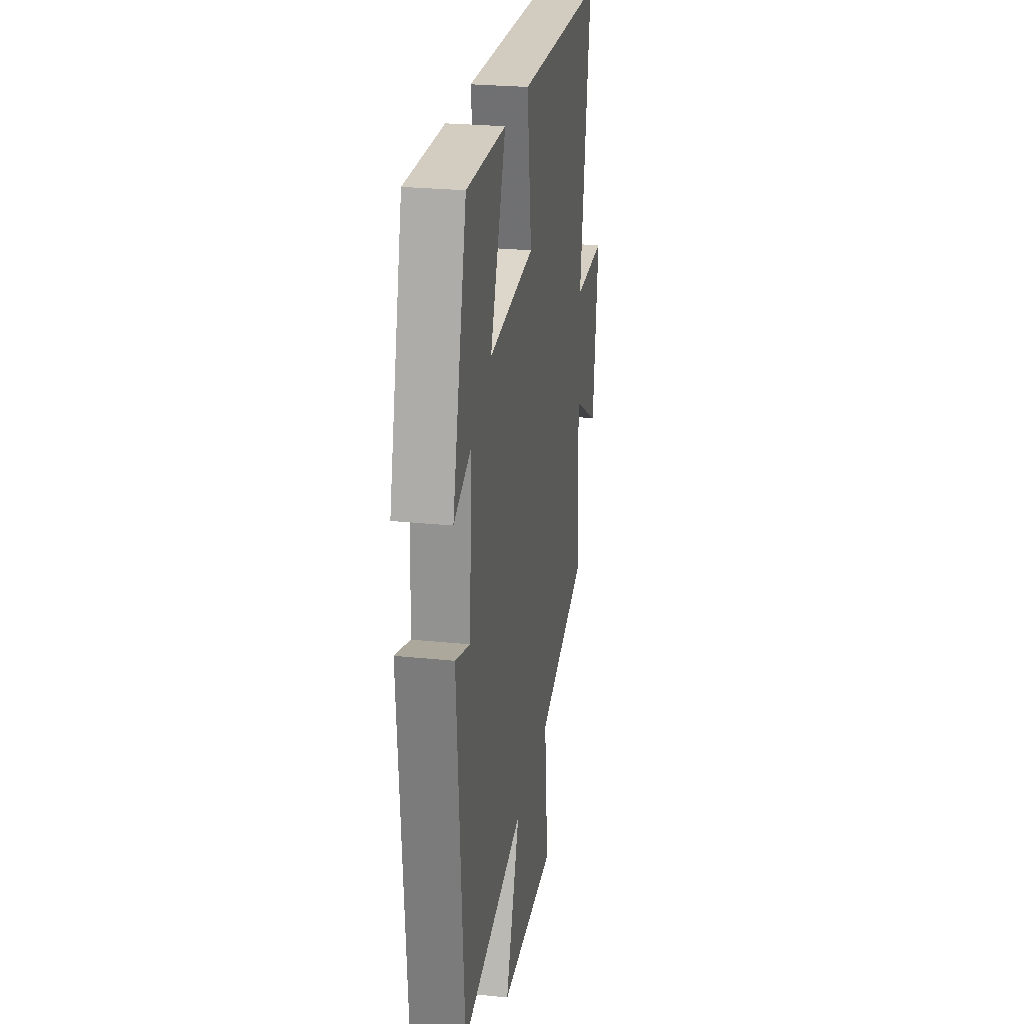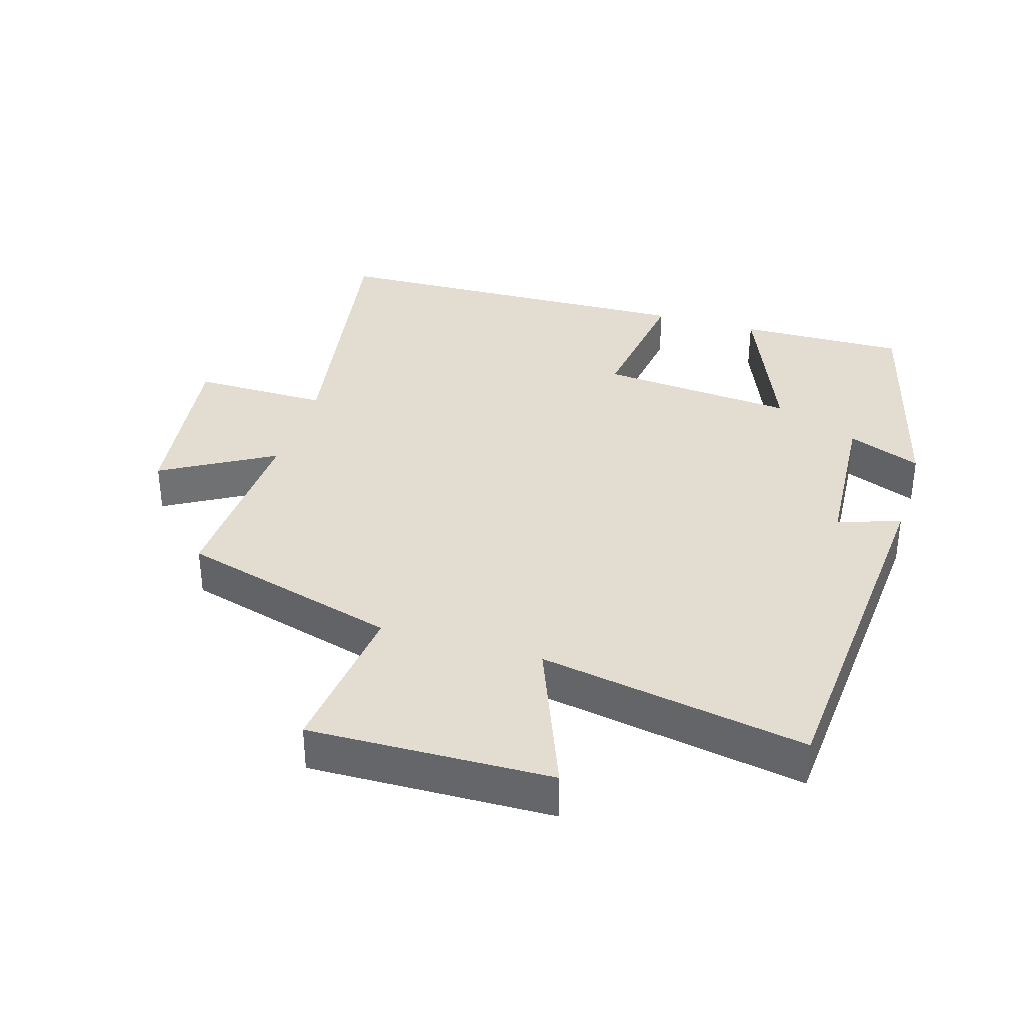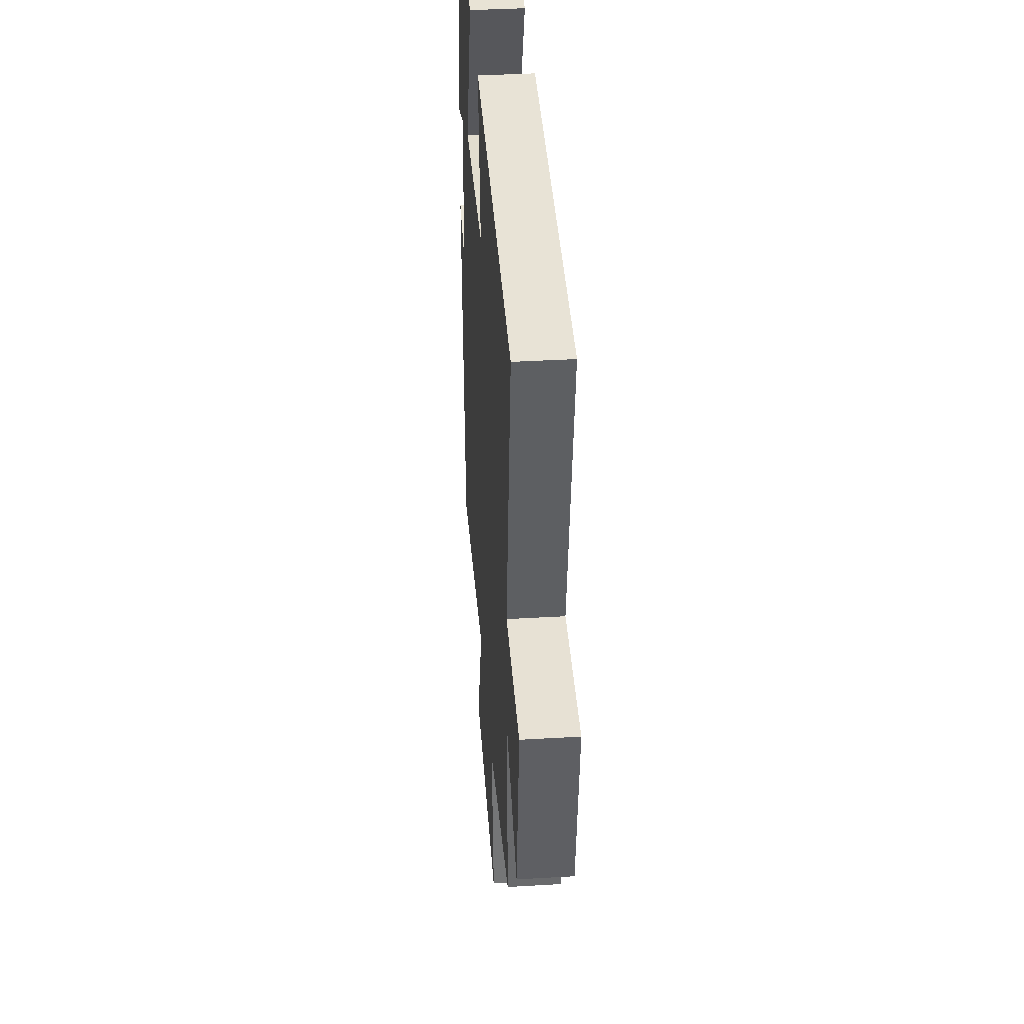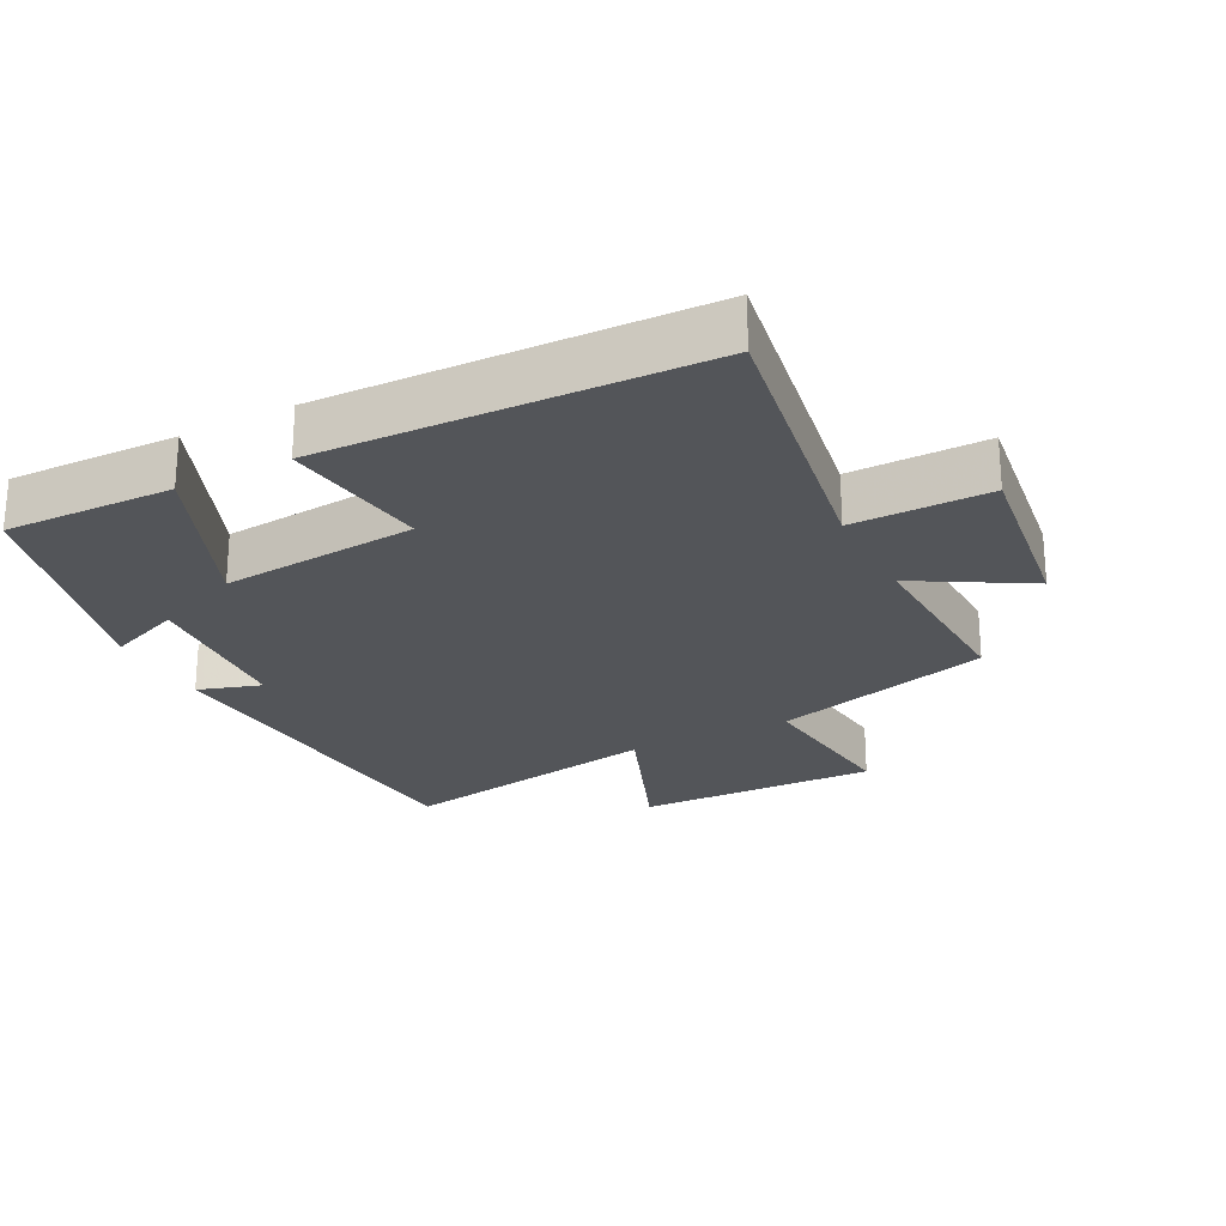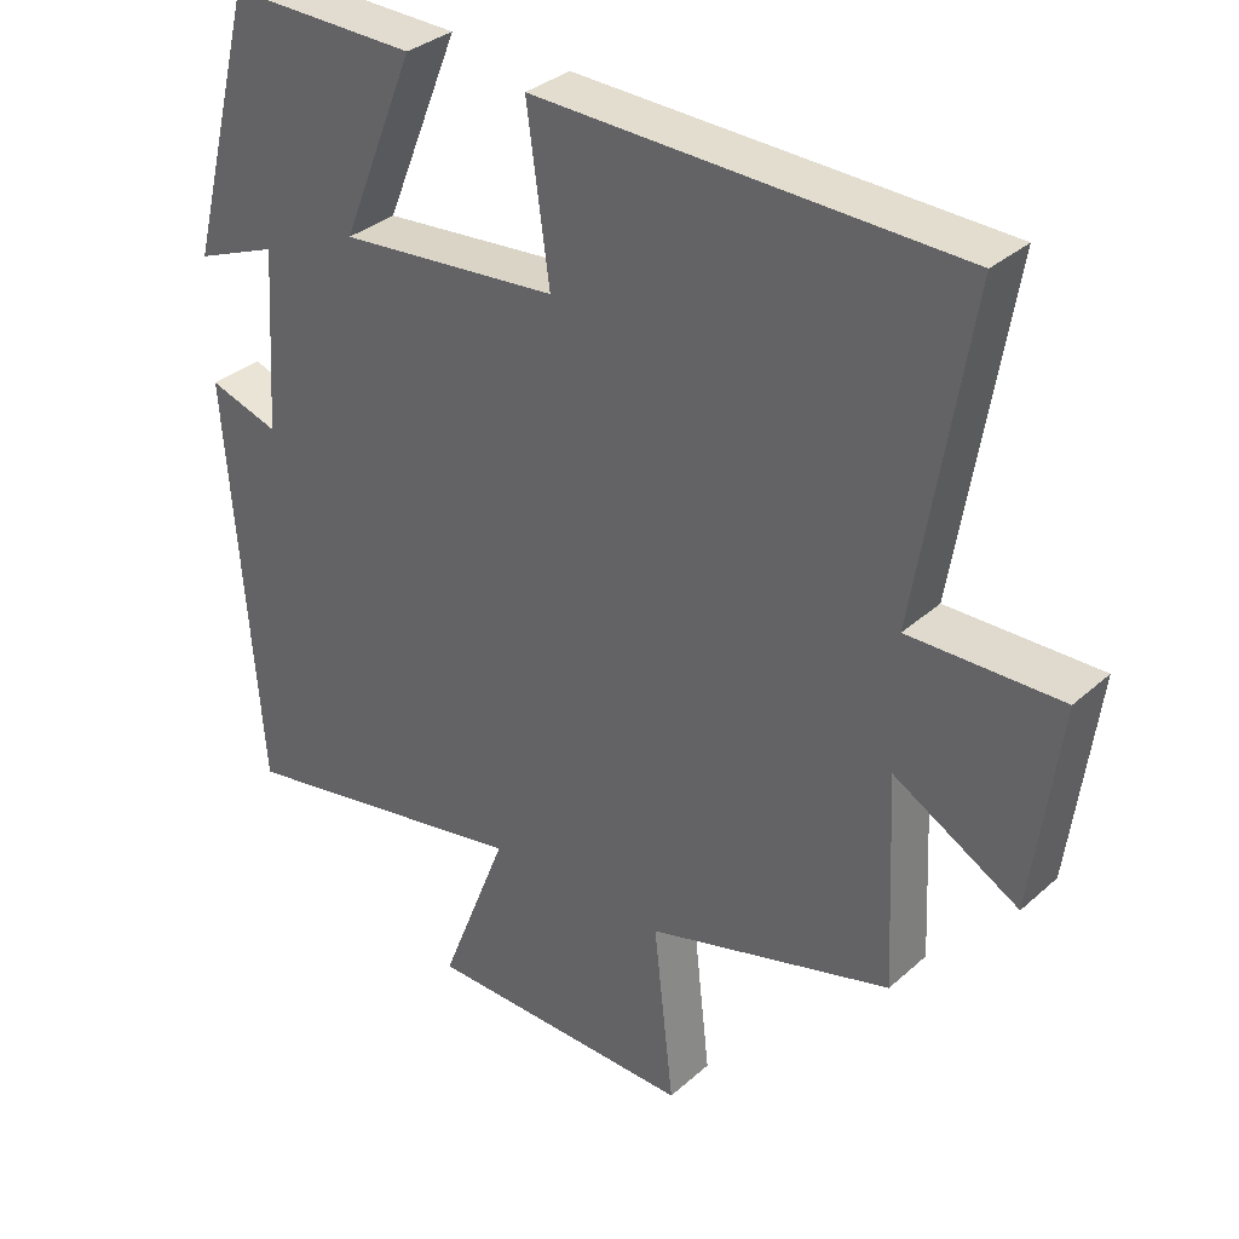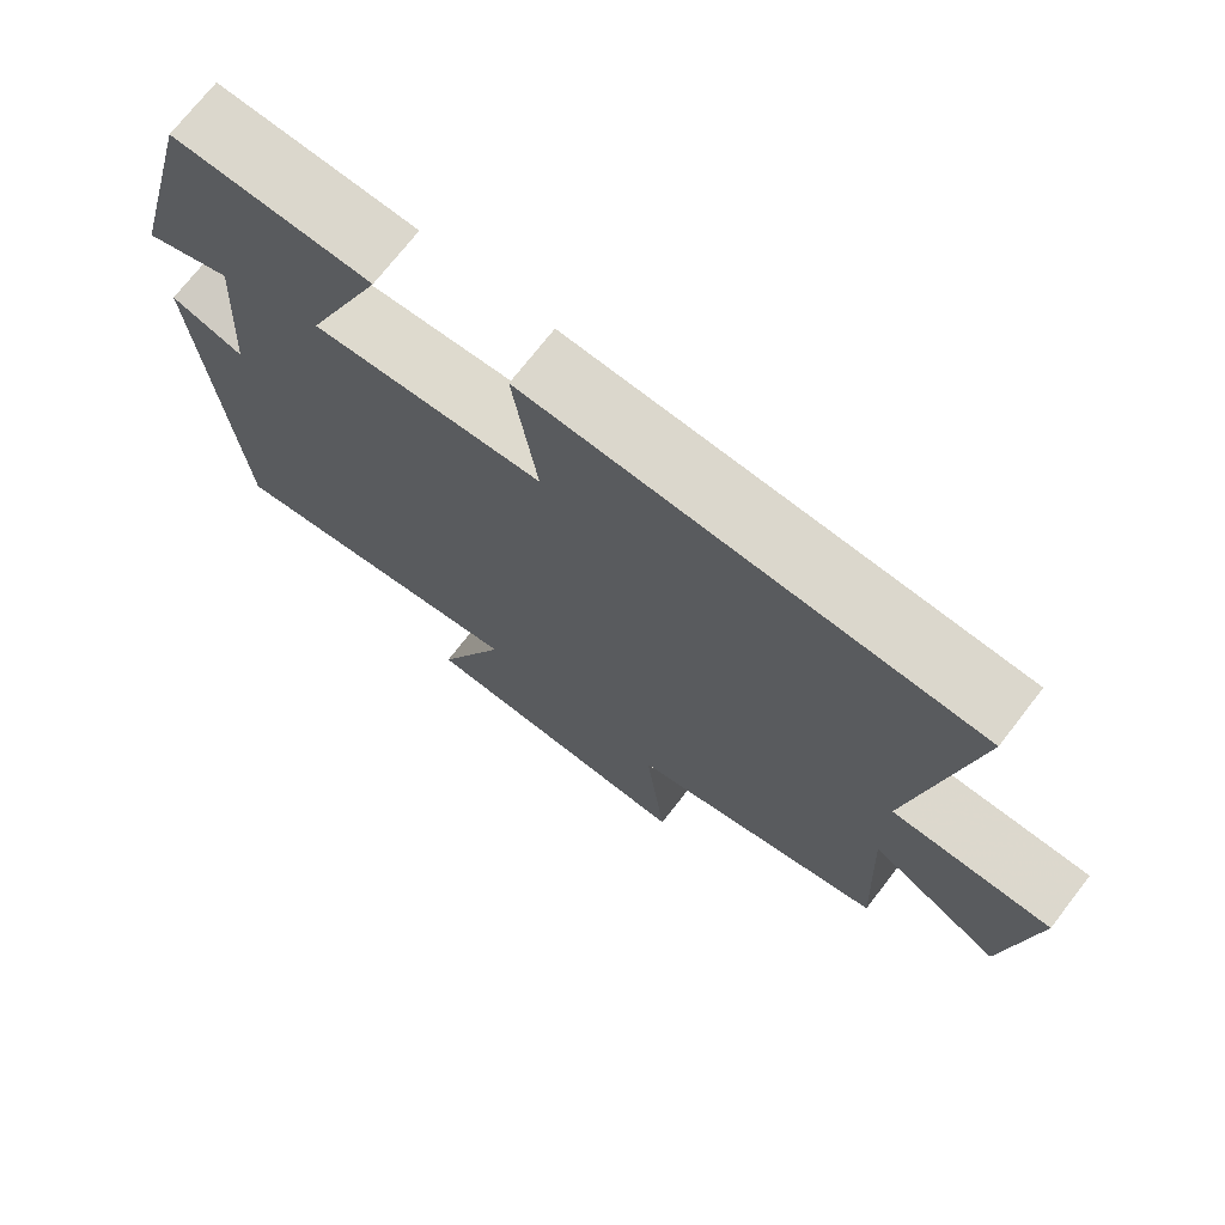
<metadata>
{"format":"obj","ext":"obj","renderer":"f3d","projection":"perspective","resolution":1024,"background":"white","views":[{"elev":25.7,"azim":-80.6,"up":"+Z"},{"elev":35.3,"azim":-163.2,"up":"+Y"},{"elev":40.0,"azim":85.9,"up":"+Z"},{"elev":-24.3,"azim":27.2,"up":"+Y"},{"elev":33.4,"azim":39.8,"up":"+Z"},{"elev":72.6,"azim":37.8,"up":"+Z"}]}
</metadata>
<code>
v -0.409 0.07 0.505
v -0.158 0.07 0.5
v -0.258 0.07 0.255
v 0.036 0.07 0.281
v 0.006 0.07 0.5
v 0.571 0.07 0.483
v 0.5 0.07 0.052
v 0.703 0.07 0.054
v 0.667 0.07 -0.22
v 0.5 0.07 -0.124
v 0.513 0.07 -0.408
v 0.185 0.07 -0.5
v 0.212 0.07 -0.741
v -0.15 0.07 -0.733
v -0.059 0.07 -0.5
v -0.458 0.07 -0.572
v -0.5 0.07 -0.014
v -0.406 0.07 -0.044
v -0.39 0.07 0.198
v -0.5 0.07 0.154
v -0.409 0 0.505
v -0.158 0 0.5
v -0.258 0 0.255
v 0.036 0 0.281
v 0.006 0 0.5
v 0.571 0 0.483
v 0.5 0 0.052
v 0.703 0 0.054
v 0.667 0 -0.22
v 0.5 0 -0.124
v 0.513 0 -0.408
v 0.185 0 -0.5
v 0.212 0 -0.741
v -0.15 0 -0.733
v -0.059 0 -0.5
v -0.458 0 -0.572
v -0.5 0 -0.014
v -0.406 0 -0.044
v -0.39 0 0.198
v -0.5 0 0.154
f 1 2 3
f 20 1 3
f 19 20 3
f 18 19 3 4
f 15 16 17 18
f 15 18 4
f 12 13 14 15
f 12 15 4
f 11 12 4
f 10 11 4
f 7 8 9 10
f 7 10 4 5
f 5 6 7
f 23 22 21
f 23 21 40
f 23 40 39
f 24 23 39 38
f 38 37 36 35
f 24 38 35
f 35 34 33 32
f 24 35 32
f 24 32 31
f 24 31 30
f 30 29 28 27
f 25 24 30 27
f 27 26 25
f 1 21 22 2
f 2 22 23 3
f 3 23 24 4
f 4 24 25 5
f 5 25 26 6
f 6 26 27 7
f 7 27 28 8
f 8 28 29 9
f 9 29 30 10
f 10 30 31 11
f 11 31 32 12
f 12 32 33 13
f 13 33 34 14
f 14 34 35 15
f 15 35 36 16
f 16 36 37 17
f 17 37 38 18
f 18 38 39 19
f 19 39 40 20
f 20 40 21 1

</code>
